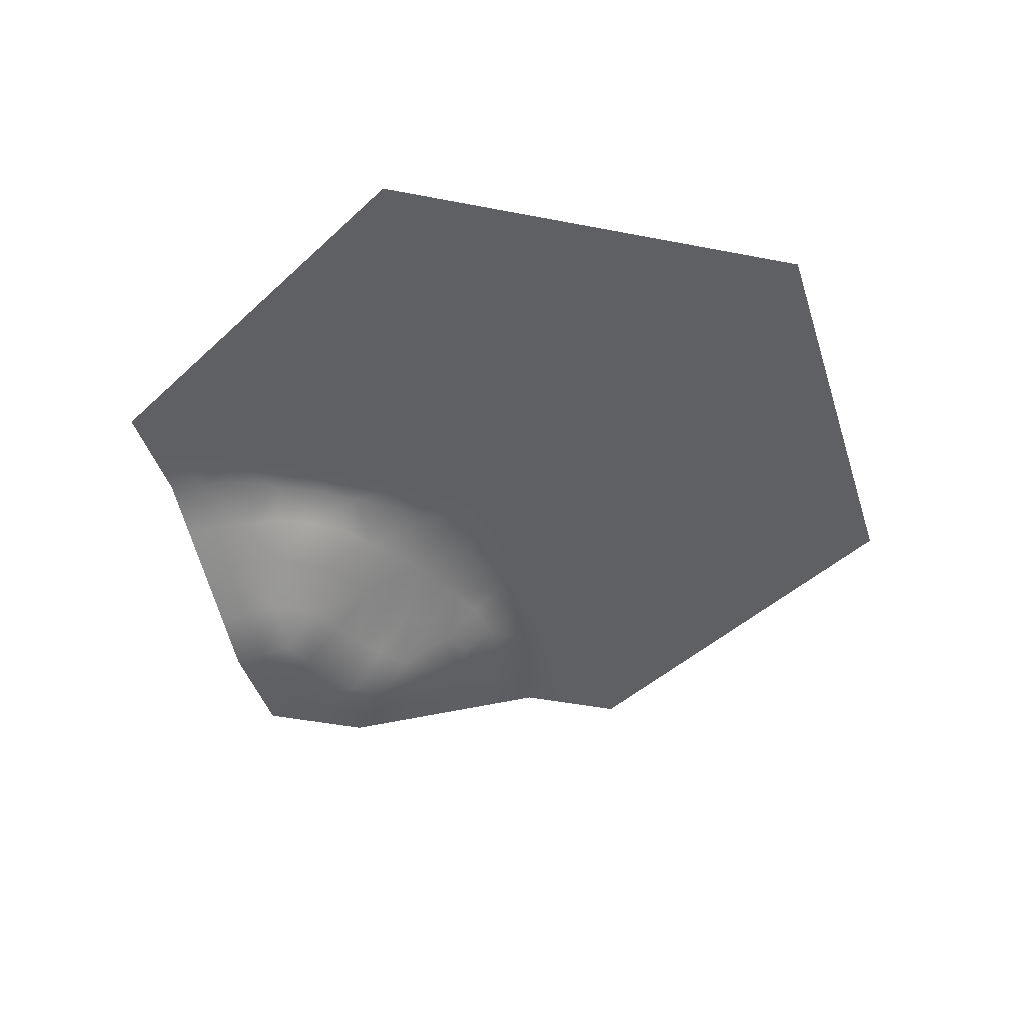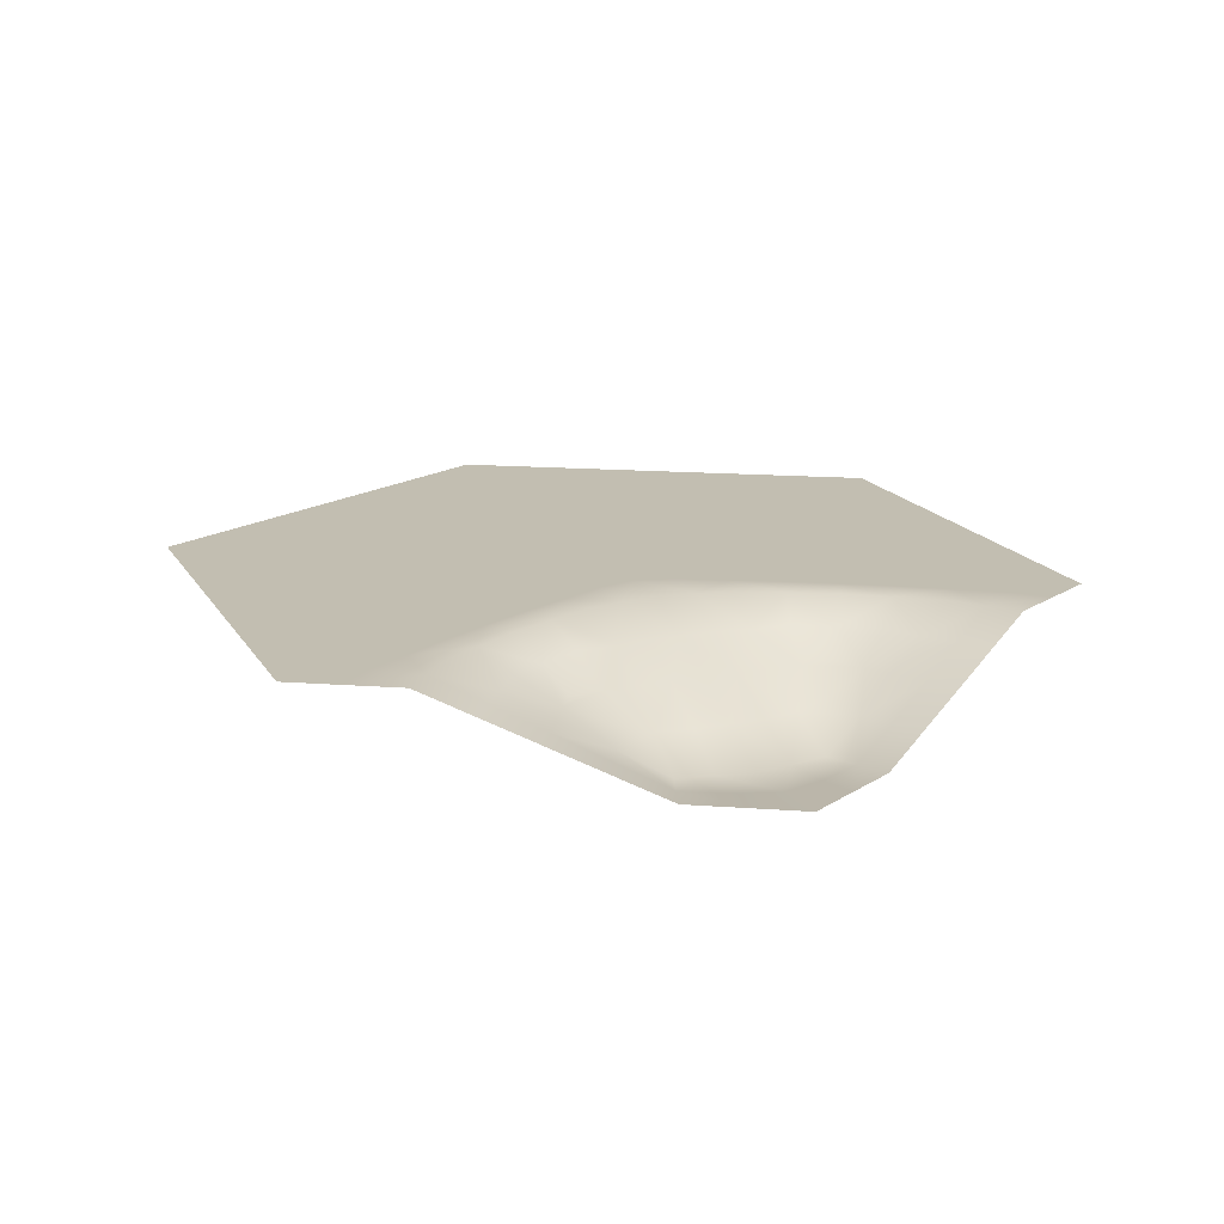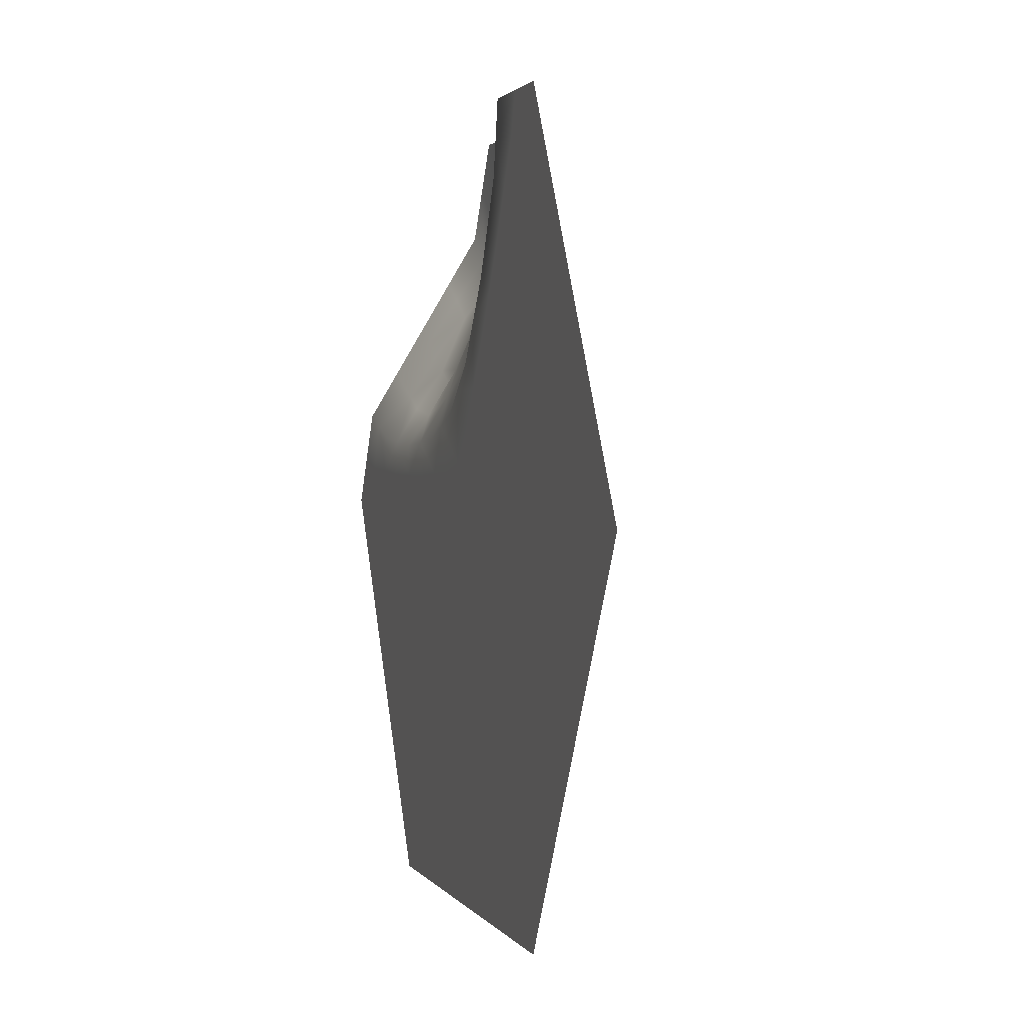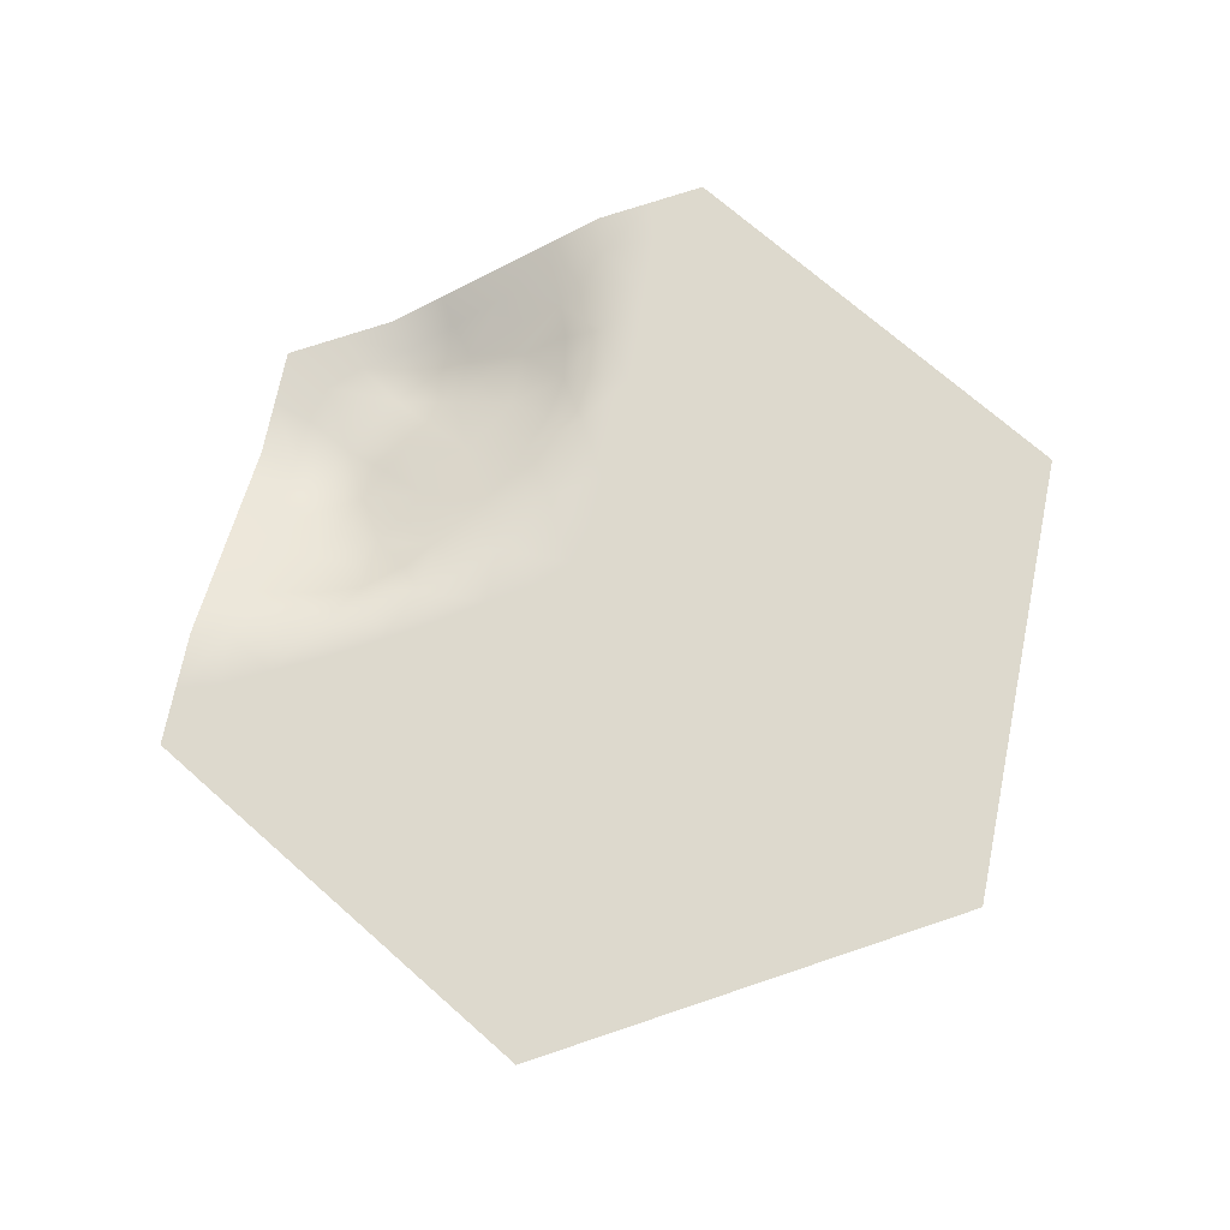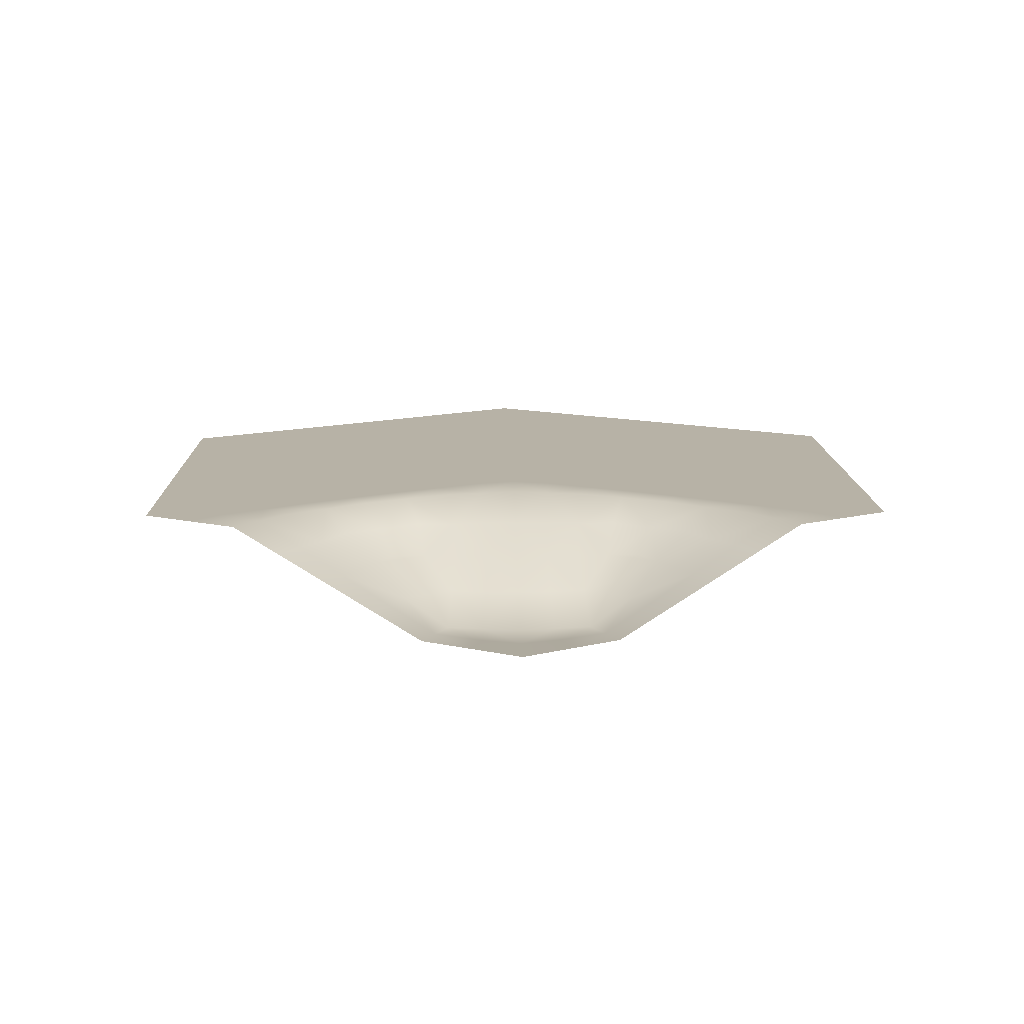
<metadata>
{"format":"obj","ext":"obj","renderer":"f3d","projection":"perspective","resolution":1024,"background":"white","views":[{"elev":-44.2,"azim":167.2,"up":"+Y"},{"elev":17.1,"azim":8.3,"up":"+Y"},{"elev":1.9,"azim":-106.8,"up":"+Z"},{"elev":72.0,"azim":161.4,"up":"+Y"},{"elev":12.5,"azim":28.7,"up":"+Y"}]}
</metadata>
<code>
g default
v -12.5 1e-06 21.65
v -25 0 -0
v 0 0 0
v -12.5 0 7.217
v -18.75 0 10.83
v -6.25 0 10.83
v -12.5 0 -0
v -18.02 0 4.027
v -18.75 0 -0
v -21.88 0 5.413
v -15.63 0 9.021
v -12.5 0 3.608
v -12.5 1e-06 13.6
v -15.63 1e-06 16.24
v -9.375 1e-06 16.24
v -9.375 0 9.021
v -6.975 0 4.027
v -3.125 0 5.413
v -6.25 0 -0
v -12.5 0 -21.65
v -12.5 0 -7.217
v -18.75 0 -10.83
v -6.25 0 -10.83
v -12.5 0 -13.6
v -9.375 0 -16.24
v -15.62 0 -16.24
v -15.62 0 -9.021
v -9.375 0 -9.021
v -18.02 0 -4.027
v -21.88 0 -5.413
v -12.5 0 -3.608
v -6.975 0 -4.027
v -3.125 0 -5.413
v 12.5 0 -21.65
v 2e-06 0 -14.43
v 3e-06 0 -21.65
v 6.25 0 -10.83
v 5.525 0 -17.62
v 9.375 0 -16.24
v 6.25 0 -21.65
v 2e-06 0 -18.04
v 3.125 0 -12.63
v -5.525 0 -17.62
v -6.25 0 -21.65
v -3.125 0 -12.63
v 1e-06 0 -8.054
v 3.125 0 -5.413
v 25 0 6e-06
v 12.5 0 -7.217
v 18.75 0 -10.83
v 12.5 0 3e-06
v 18.02 0 -4.027
v 18.75 0 4e-06
v 21.88 0 -5.413
v 15.63 0 -9.021
v 12.5 0 -3.608
v 12.5 0 -13.6
v 15.63 0 -16.24
v 9.375 0 -9.021
v 6.975 0 -4.027
v 6.25 0 1e-06
v 12.5 -5 21.65
v 12.5 -2.504 7.217
v 18.75 -2.5 10.83
v 6.25 -2.504 10.83
v 12.5 -5.332 13.6
v 9.375 -5.332 16.24
v 15.62 -5 16.24
v 15.62 -2.504 9.021
v 9.375 -2.504 9.021
v 18.02 0 4.027
v 21.88 0 5.413
v 12.5 0 3.608
v 6.975 0 4.027
v 3.125 0 5.413
v -1e-06 -2.504 14.43
v -2e-06 -2.5 21.65
v -5.525 0 17.62
v -6.25 0 21.65
v -2e-06 -2.504 18.04
v -3.125 0 12.63
v 5.525 -5.332 17.62
v 6.25 -5 21.65
v 3.125 -2.504 12.63
v -1e-06 0 8.054
v -15.52 0 1.842
v -12.5 0 1.804
v -15.62 0 -0
v -18.39 0 2.014
v -15.26 0 3.818
v -15.64 1e-06 12.52
v -17.19 0 9.923
v -17.19 1e-06 13.53
v -14.06 1e-06 14.92
v -14.06 0 11.31
v -6.334 0 7.286
v -7.813 0 9.923
v -4.688 0 8.119
v -5.05 0 4.72
v -8.175 0 6.524
v -21.28 0 2.15
v -21.88 0 -0
v -23.44 0 2.706
v -19.95 0 4.72
v -18.67 0 7.286
v -20.31 0 8.119
v -16.82 0 6.524
v -14.95 0 5.8
v -14.06 0 8.119
v -12.5 0 5.413
v -12.5 1e-06 17.35
v -14.06 1e-06 18.94
v -10.94 1e-06 18.94
v -10.94 1e-06 14.92
v -9.357 1e-06 12.52
v -7.813 1e-06 13.53
v -10.94 0 11.31
v -12.5 0 10.05
v -10.94 0 8.119
v -3.724 0 2.15
v -1.563 0 2.706
v -3.125 0 -0
v -6.613 0 2.014
v -9.477 0 1.842
v -9.375 0 -0
v -9.738 0 3.818
v -10.05 0 5.8
v -9.357 0 -12.52
v -7.812 0 -9.923
v -7.812 0 -13.53
v -10.94 0 -14.92
v -10.94 0 -11.31
v -18.67 0 -7.286
v -17.19 0 -9.923
v -20.31 0 -8.119
v -19.95 0 -4.72
v -16.82 0 -6.524
v -9.477 0 -1.842
v -12.5 0 -1.804
v -6.613 0 -2.014
v -9.738 0 -3.818
v -12.5 0 -17.35
v -10.94 0 -18.94
v -14.06 0 -18.94
v -14.06 0 -14.92
v -15.64 0 -12.52
v -17.19 0 -13.53
v -14.06 0 -11.31
v -12.5 0 -10.05
v -14.06 0 -8.119
v -10.94 0 -8.119
v -21.28 0 -2.15
v -23.44 0 -2.706
v -18.39 0 -2.014
v -15.52 0 -1.842
v -15.26 0 -3.818
v -14.95 0 -5.8
v -12.5 0 -5.413
v -3.724 0 -2.15
v -1.562 0 -2.706
v -5.05 0 -4.72
v -6.334 0 -7.286
v -4.687 0 -8.119
v -8.175 0 -6.524
v -10.05 0 -5.8
v 6.166 0 -14.36
v 4.688 0 -11.73
v 7.812 0 -13.53
v 7.45 0 -16.93
v 4.325 0 -15.13
v -3.023 0 -19.81
v 3e-06 0 -19.85
v -3.125 0 -21.65
v -5.887 0 -19.64
v -2.762 0 -17.83
v -3.143 0 -9.128
v -4.687 0 -11.73
v -1.562 0 -6.733
v -1.562 0 -10.34
v 8.776 0 -19.5
v 10.94 0 -18.94
v 9.375 0 -21.65
v 5.887 0 -19.64
v 3.023 0 -19.81
v 3.125 0 -21.65
v 2.762 0 -17.83
v 2.454 0 -15.85
v 2e-06 0 -16.24
v 1.563 0 -13.53
v -8.776 0 -19.5
v -9.375 0 -21.65
v -7.45 0 -16.93
v -6.166 0 -14.36
v -4.325 0 -15.13
v -2.454 0 -15.85
v -1.562 0 -13.53
v 0 0 -4.3
v 1.562 0 -2.706
v 1.563 0 -6.733
v 3.143 0 -9.128
v 4.688 0 -8.119
v 1.563 0 -10.34
v 2e-06 0 -11.6
v 15.52 0 -1.842
v 12.5 0 -1.804
v 15.62 0 4e-06
v 18.39 0 -2.014
v 15.26 0 -3.818
v 15.64 0 -12.52
v 17.19 0 -9.923
v 17.19 0 -13.53
v 14.06 0 -14.92
v 14.06 0 -11.31
v 6.334 0 -7.286
v 7.813 0 -9.923
v 5.05 0 -4.72
v 8.175 0 -6.524
v 21.28 0 -2.15
v 21.88 0 5e-06
v 23.44 0 -2.706
v 19.95 0 -4.72
v 18.67 0 -7.286
v 20.31 0 -8.119
v 16.82 0 -6.524
v 14.95 0 -5.8
v 14.06 0 -8.119
v 12.5 0 -5.413
v 12.5 0 -17.35
v 14.06 0 -18.94
v 10.94 0 -14.92
v 9.357 0 -12.52
v 10.94 0 -11.31
v 12.5 0 -10.05
v 10.94 0 -8.119
v 3.724 0 -2.15
v 3.125 0 1e-06
v 6.613 0 -2.014
v 9.477 0 -1.842
v 9.375 0 2e-06
v 9.738 0 -3.818
v 10.05 0 -5.8
v 9.363 -3.951 12.51
v 7.812 -2.504 9.923
v 7.812 -3.918 13.53
v 10.94 -5.332 14.92
v 10.94 -3.918 11.31
v 18.66 -1.222 7.286
v 17.19 -2.502 9.923
v 20.31 -1.25 8.119
v 19.95 0 4.72
v 16.82 -1.252 6.524
v 9.477 0 1.842
v 12.5 0 1.804
v 6.613 0 2.014
v 9.738 0 3.818
v 12.5 -5.149 17.35
v 10.94 -5.166 18.94
v 14.06 -5 18.94
v 14.06 -5.166 14.92
v 15.63 -3.864 12.51
v 17.19 -3.75 13.53
v 14.06 -3.918 11.31
v 12.5 -3.399 10.14
v 14.06 -2.504 8.119
v 10.94 -2.504 8.119
v 21.28 0 2.15
v 23.44 0 2.706
v 18.39 0 2.014
v 15.52 0 1.842
v 15.26 0 3.818
v 14.91 -1.129 5.804
v 12.5 -1.252 5.413
v 3.724 0 2.15
v 1.562 0 2.706
v 5.05 0 4.72
v 6.343 -1.223 7.286
v 4.688 -1.252 8.119
v 8.175 -1.252 6.524
v 10.09 -1.129 5.804
v -6.166 0 14.36
v -4.688 0 11.73
v -7.45 0 16.93
v -4.325 0 15.13
v 3.019 -3.864 19.79
v -2e-06 -2.502 19.85
v 3.125 -3.75 21.65
v 5.887 -5.166 19.64
v 2.762 -3.918 17.83
v 3.138 -1.223 9.136
v 4.687 -2.504 11.73
v 1.562 0 6.733
v 1.562 -1.252 10.34
v -8.776 0 19.5
v -9.375 0 21.65
v -5.887 0 19.64
v -3.019 -1.222 19.8
v -3.125 -1.25 21.65
v -2.762 -1.252 17.83
v -2.427 -1.129 15.81
v -2e-06 -2.504 16.24
v -1.563 -1.252 13.53
v 8.775 -5.149 19.5
v 9.375 -5 21.65
v 7.45 -5.332 16.93
v 6.154 -3.951 14.37
v 4.325 -3.918 15.13
v 2.53 -3.399 15.89
v 1.562 -2.504 13.53
v -0 0 4.3
v -1.563 0 6.733
v -3.143 0 9.128
v -1.563 0 10.34
v -0.01945 -1.129 11.64
g Coast_G4_O0_Ground
f 90 12 87 86
f 95 11 92 91
f 100 16 97 96
f 89 9 102 101
f 104 10 106 105
f 107 11 109 108
f 94 14 112 111
f 114 15 116 115
f 117 16 119 118
f 99 18 121 120
f 123 19 125 124
f 126 12 110 127
f 132 28 129 128
f 137 27 134 133
f 141 31 139 138
f 131 25 143 142
f 145 26 147 146
f 148 27 150 149
f 136 30 153 152
f 154 9 88 155
f 156 31 158 157
f 140 19 122 159
f 161 33 163 162
f 164 28 151 165
f 170 42 167 166
f 175 41 172 171
f 179 45 177 176
f 169 39 181 180
f 183 40 185 184
f 186 41 188 187
f 174 44 191 190
f 192 25 130 193
f 194 45 196 195
f 178 33 160 197
f 199 47 201 200
f 202 42 189 203
f 208 56 205 204
f 213 55 210 209
f 217 59 215 214
f 207 53 219 218
f 221 54 223 222
f 224 55 226 225
f 212 58 229 228
f 230 39 168 231
f 232 59 234 233
f 216 47 198 235
f 237 61 239 238
f 240 56 227 241
f 246 70 243 242
f 251 69 248 247
f 255 73 253 252
f 245 67 257 256
f 259 68 261 260
f 262 69 264 263
f 250 72 267 266
f 268 53 206 269
f 270 73 272 271
f 254 61 236 273
f 275 75 277 276
f 278 70 265 279
f 283 81 281 280
f 288 80 285 284
f 292 84 290 289
f 282 15 113 293
f 295 79 297 296
f 298 80 300 299
f 287 83 303 302
f 304 67 244 305
f 306 84 308 307
f 291 75 274 309
f 310 18 98 311
f 312 81 301 313
f 87 7 88 86
f 88 9 89 86
f 89 8 90 86
f 92 5 93 91
f 93 14 94 91
f 94 13 95 91
f 97 6 98 96
f 98 18 99 96
f 99 17 100 96
f 102 2 103 101
f 103 10 104 101
f 104 8 89 101
f 106 5 92 105
f 92 11 107 105
f 107 8 104 105
f 109 4 110 108
f 110 12 90 108
f 90 8 107 108
f 112 1 113 111
f 113 15 114 111
f 114 13 94 111
f 116 6 97 115
f 97 16 117 115
f 117 13 114 115
f 119 4 109 118
f 109 11 95 118
f 95 13 117 118
f 121 3 122 120
f 122 19 123 120
f 123 17 99 120
f 125 7 87 124
f 87 12 126 124
f 126 17 123 124
f 110 4 119 127
f 119 16 100 127
f 100 17 126 127
f 129 23 130 128
f 130 25 131 128
f 131 24 132 128
f 134 22 135 133
f 135 30 136 133
f 136 29 137 133
f 139 7 125 138
f 125 19 140 138
f 140 32 141 138
f 143 20 144 142
f 144 26 145 142
f 145 24 131 142
f 147 22 134 146
f 134 27 148 146
f 148 24 145 146
f 150 21 151 149
f 151 28 132 149
f 132 24 148 149
f 153 2 102 152
f 102 9 154 152
f 154 29 136 152
f 88 7 139 155
f 139 31 156 155
f 156 29 154 155
f 158 21 150 157
f 150 27 137 157
f 137 29 156 157
f 122 3 160 159
f 160 33 161 159
f 161 32 140 159
f 163 23 129 162
f 129 28 164 162
f 164 32 161 162
f 151 21 158 165
f 158 31 141 165
f 141 32 164 165
f 167 37 168 166
f 168 39 169 166
f 169 38 170 166
f 172 36 173 171
f 173 44 174 171
f 174 43 175 171
f 177 23 163 176
f 163 33 178 176
f 178 46 179 176
f 181 34 182 180
f 182 40 183 180
f 183 38 169 180
f 185 36 172 184
f 172 41 186 184
f 186 38 183 184
f 188 35 189 187
f 189 42 170 187
f 170 38 186 187
f 191 20 143 190
f 143 25 192 190
f 192 43 174 190
f 130 23 177 193
f 177 45 194 193
f 194 43 192 193
f 196 35 188 195
f 188 41 175 195
f 175 43 194 195
f 160 3 198 197
f 198 47 199 197
f 199 46 178 197
f 201 37 167 200
f 167 42 202 200
f 202 46 199 200
f 189 35 196 203
f 196 45 179 203
f 179 46 202 203
f 205 51 206 204
f 206 53 207 204
f 207 52 208 204
f 210 50 211 209
f 211 58 212 209
f 212 57 213 209
f 215 37 201 214
f 201 47 216 214
f 216 60 217 214
f 219 48 220 218
f 220 54 221 218
f 221 52 207 218
f 223 50 210 222
f 210 55 224 222
f 224 52 221 222
f 226 49 227 225
f 227 56 208 225
f 208 52 224 225
f 229 34 181 228
f 181 39 230 228
f 230 57 212 228
f 168 37 215 231
f 215 59 232 231
f 232 57 230 231
f 234 49 226 233
f 226 55 213 233
f 213 57 232 233
f 198 3 236 235
f 236 61 237 235
f 237 60 216 235
f 239 51 205 238
f 205 56 240 238
f 240 60 237 238
f 227 49 234 241
f 234 59 217 241
f 217 60 240 241
f 243 65 244 242
f 244 67 245 242
f 245 66 246 242
f 248 64 249 247
f 249 72 250 247
f 250 71 251 247
f 253 51 239 252
f 239 61 254 252
f 254 74 255 252
f 257 62 258 256
f 258 68 259 256
f 259 66 245 256
f 261 64 248 260
f 248 69 262 260
f 262 66 259 260
f 264 63 265 263
f 265 70 246 263
f 246 66 262 263
f 267 48 219 266
f 219 53 268 266
f 268 71 250 266
f 206 51 253 269
f 253 73 270 269
f 270 71 268 269
f 272 63 264 271
f 264 69 251 271
f 251 71 270 271
f 236 3 274 273
f 274 75 275 273
f 275 74 254 273
f 277 65 243 276
f 243 70 278 276
f 278 74 275 276
f 265 63 272 279
f 272 73 255 279
f 255 74 278 279
f 281 6 116 280
f 116 15 282 280
f 282 78 283 280
f 285 77 286 284
f 286 83 287 284
f 287 82 288 284
f 290 65 277 289
f 277 75 291 289
f 291 85 292 289
f 113 1 294 293
f 294 79 295 293
f 295 78 282 293
f 297 77 285 296
f 285 80 298 296
f 298 78 295 296
f 300 76 301 299
f 301 81 283 299
f 283 78 298 299
f 303 62 257 302
f 257 67 304 302
f 304 82 287 302
f 244 65 290 305
f 290 84 306 305
f 306 82 304 305
f 308 76 300 307
f 300 80 288 307
f 288 82 306 307
f 274 3 121 309
f 121 18 310 309
f 310 85 291 309
f 98 6 281 311
f 281 81 312 311
f 312 85 310 311
f 301 76 308 313
f 308 84 292 313
f 292 85 312 313

</code>
